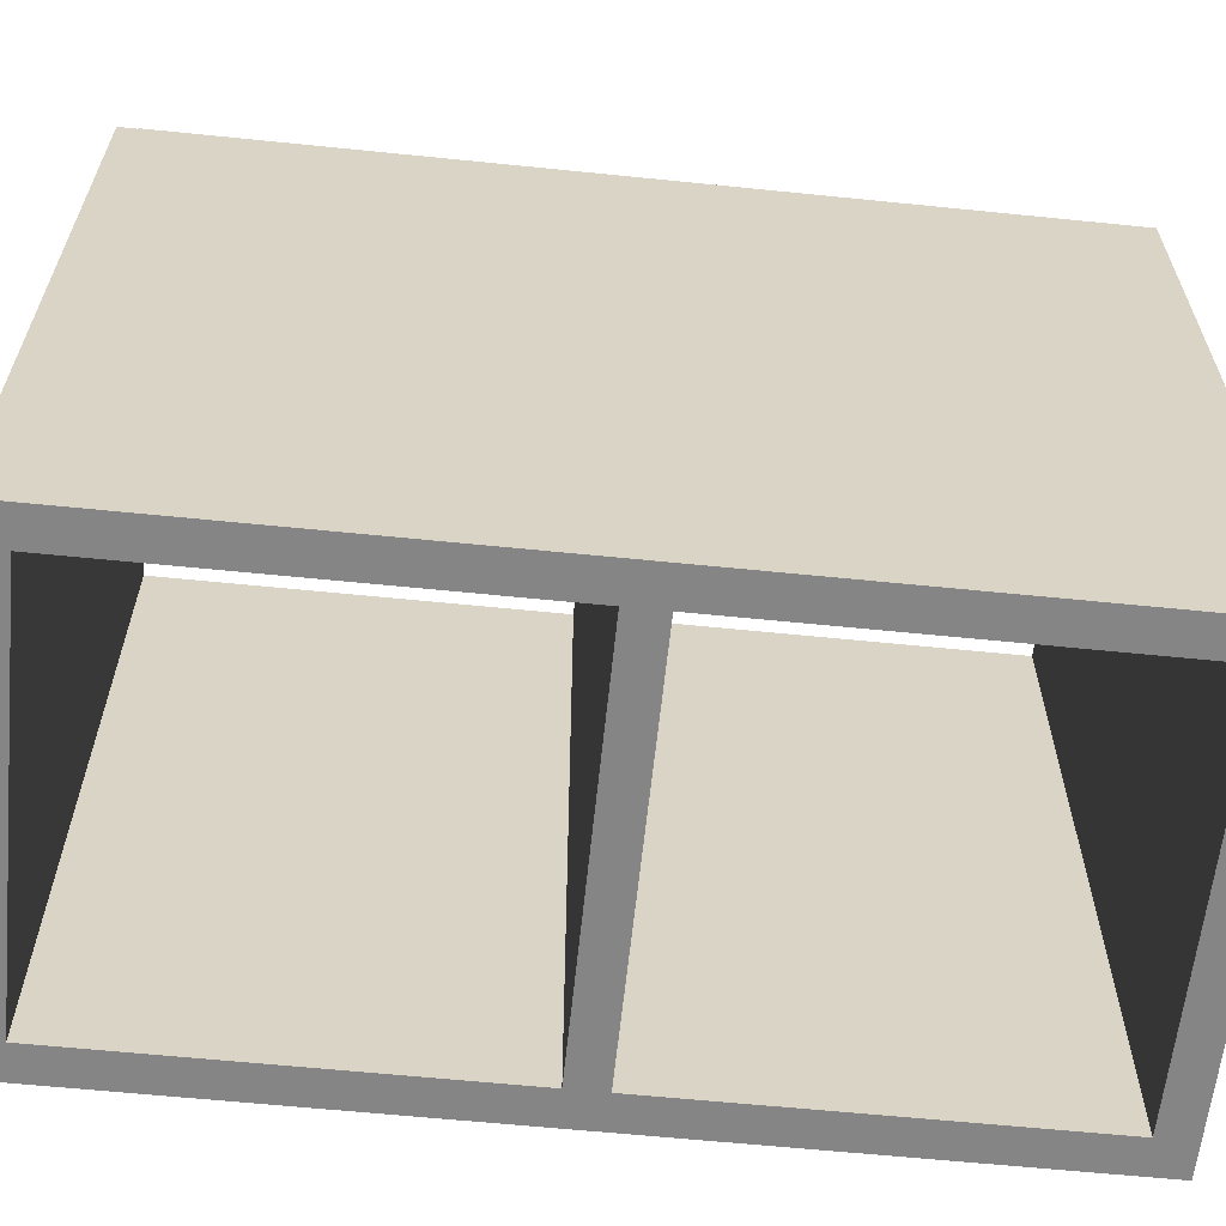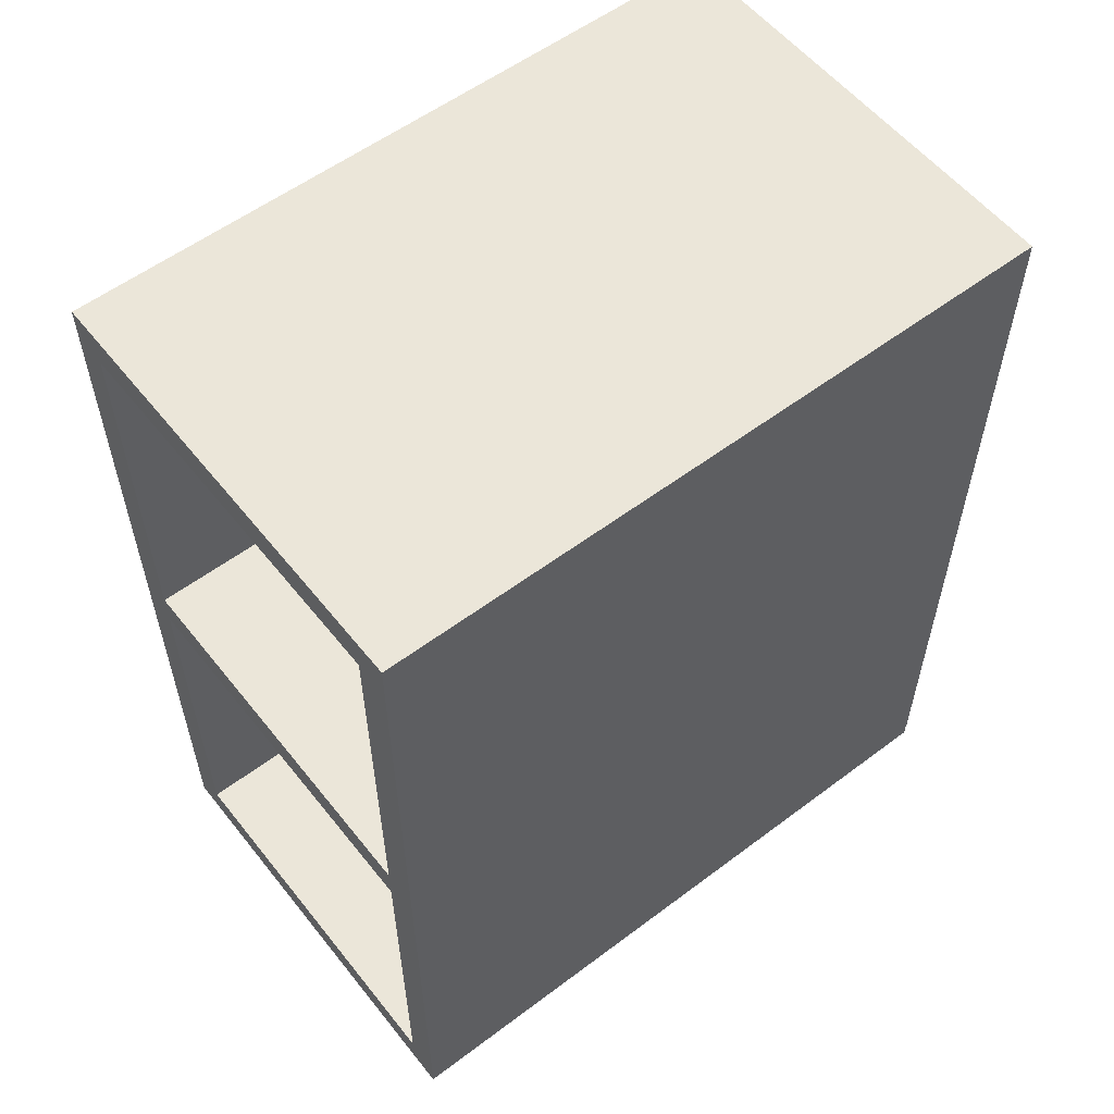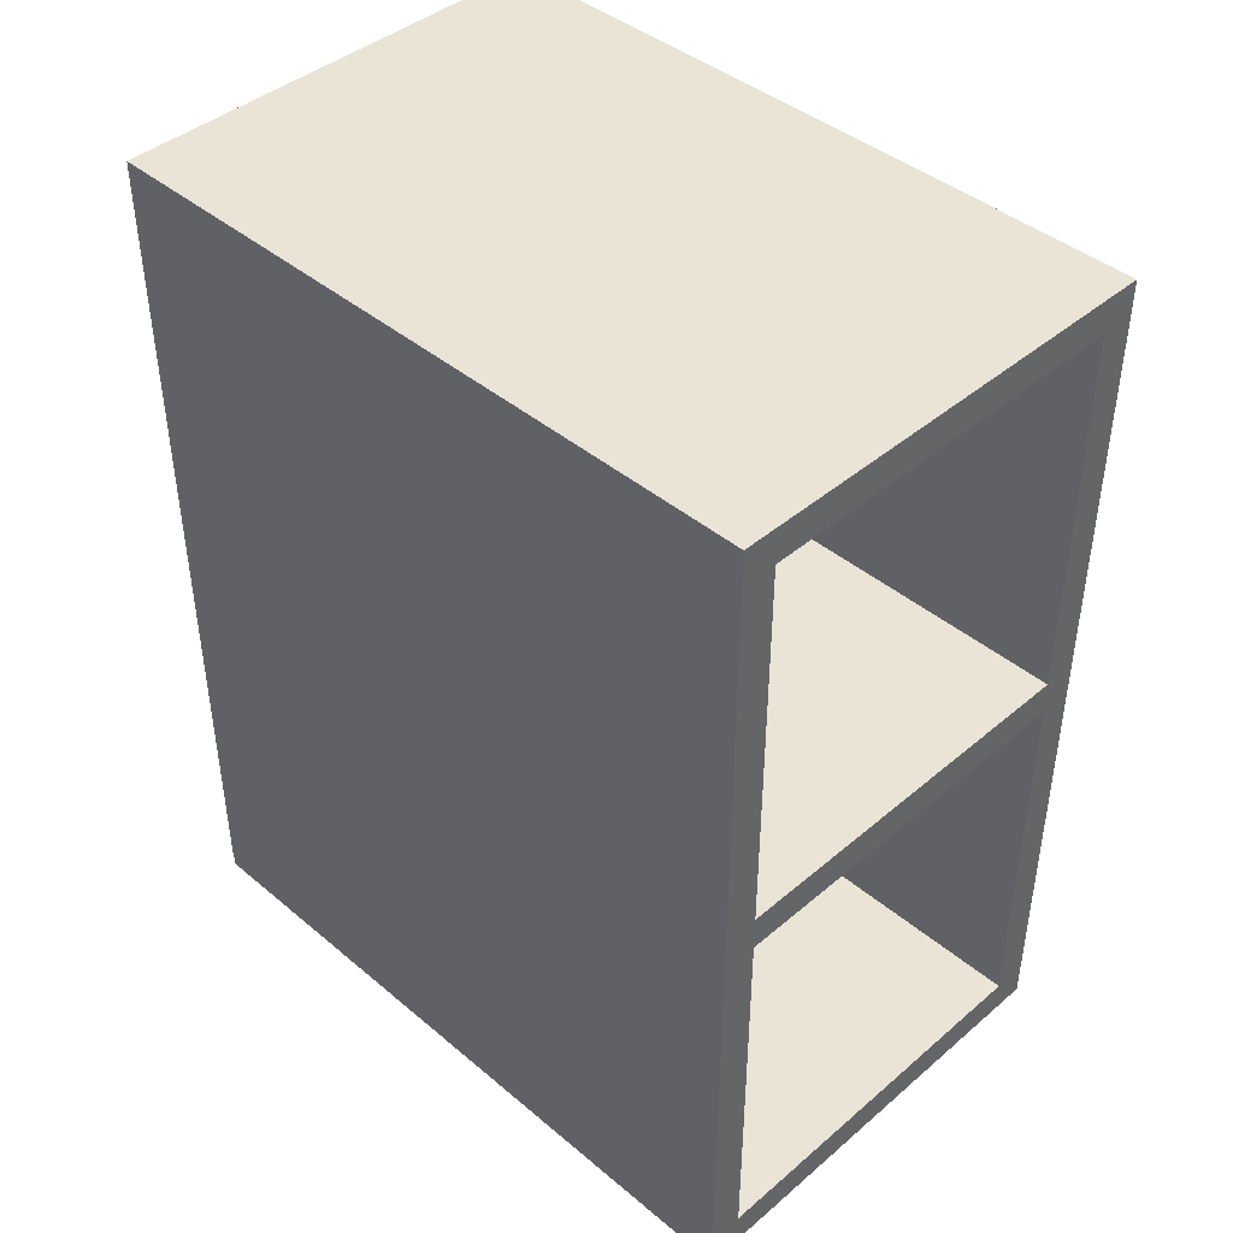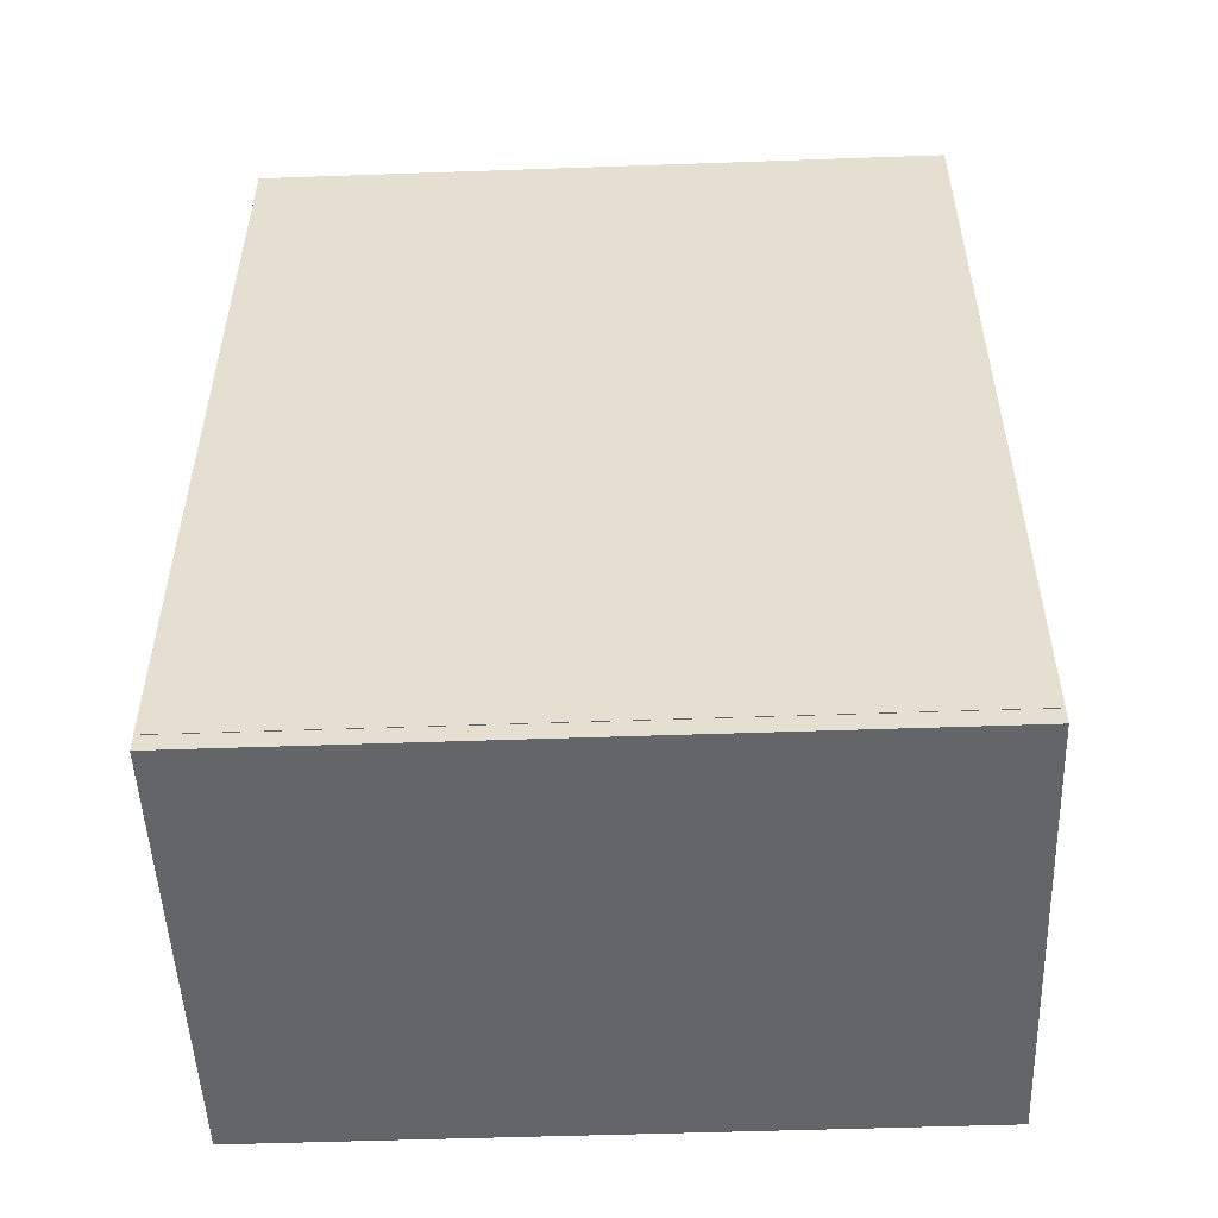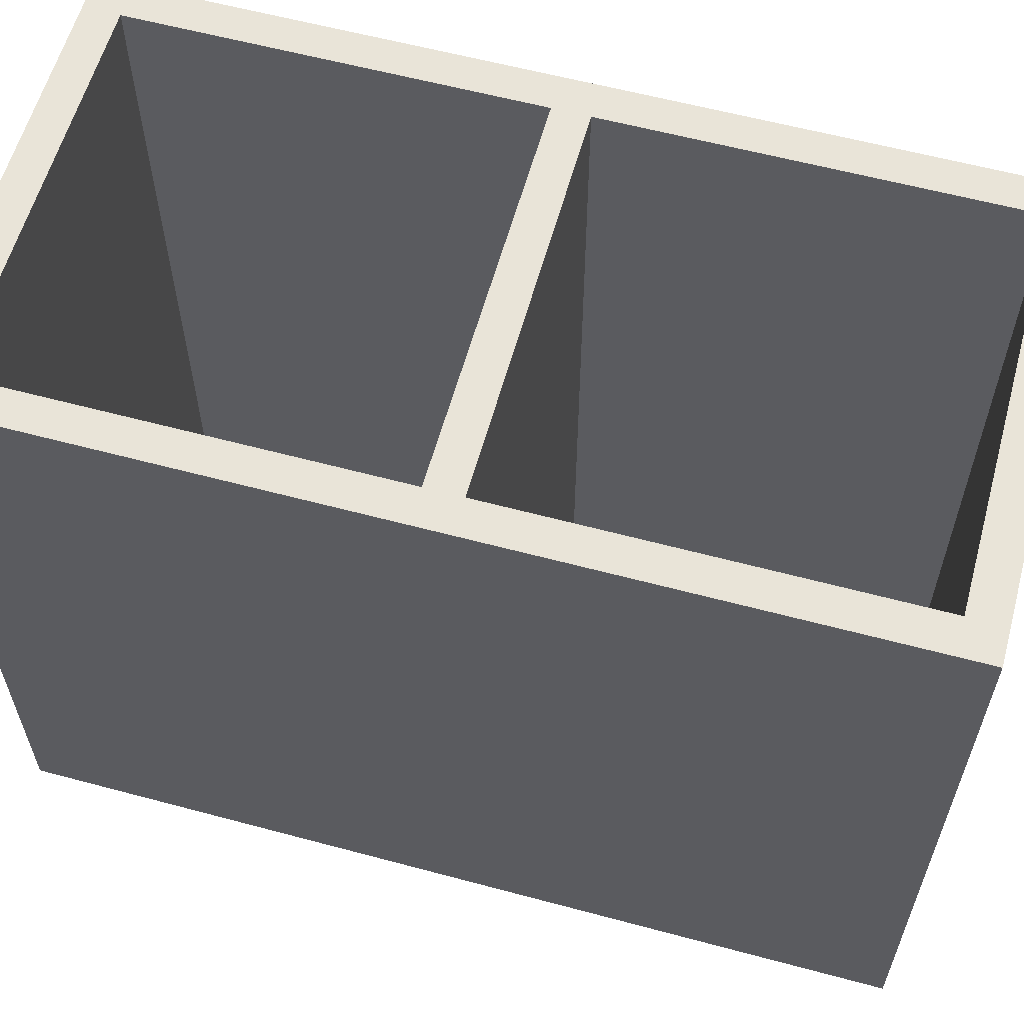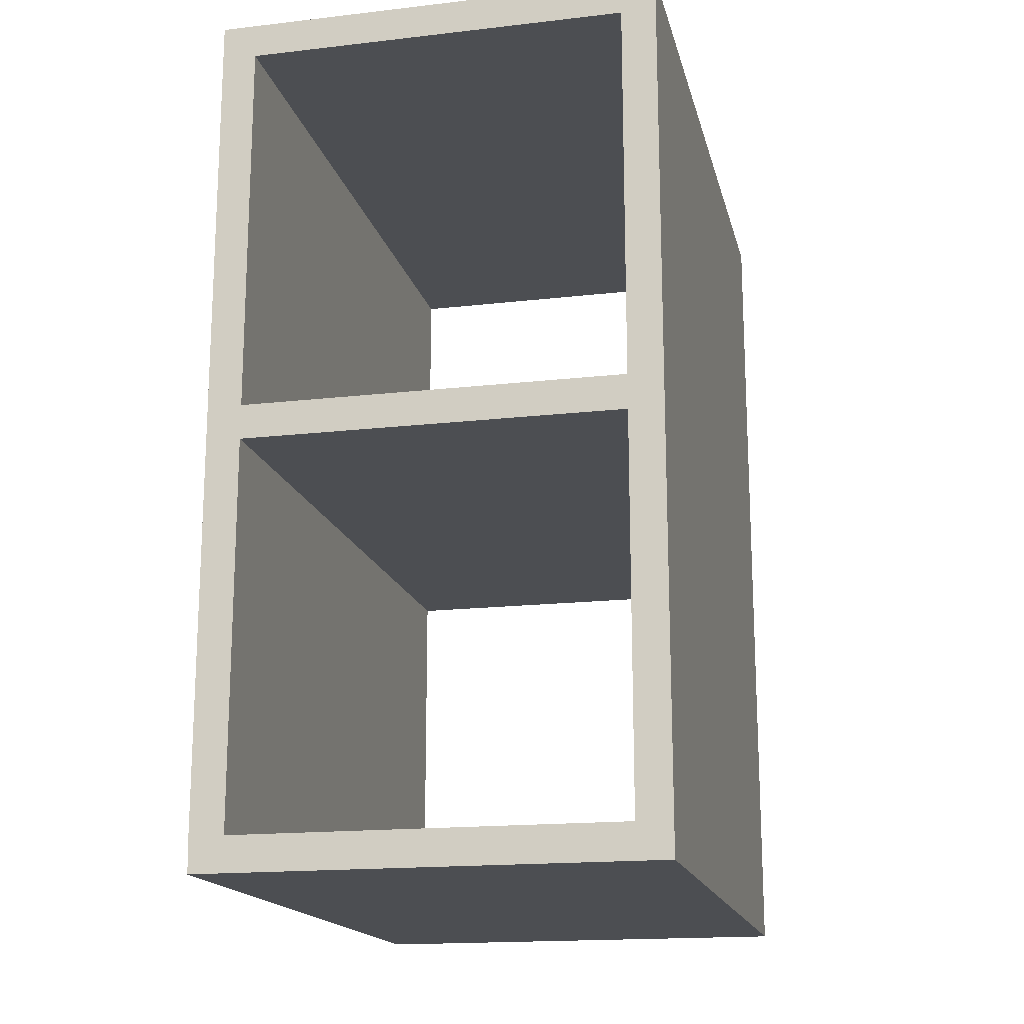
<metadata>
{"format":"obj","ext":"obj","renderer":"f3d","projection":"perspective","resolution":1024,"background":"white","views":[{"elev":-61.7,"azim":-95.9,"up":"+Y"},{"elev":56.7,"azim":-128.1,"up":"+Z"},{"elev":42.7,"azim":-45.2,"up":"+Z"},{"elev":-51.5,"azim":-87.8,"up":"+Z"},{"elev":59.9,"azim":105.4,"up":"+Y"},{"elev":-17.0,"azim":13.0,"up":"+Z"}]}
</metadata>
<code>
g wall_1_1
v 641.3 0 457
v 641.3 0 640.5
v 645.1 0 636.7
v 645.1 0 457
f 4 3 2
f 4 2 1
g wall_1_2
v 637.5 0 457
v 637.5 0 644.3
f 1 2 6
f 1 6 5
g wall_1_3
v 645.1 152.5 636.7
v 641.3 152.5 640.5
v 645.1 152.5 457
v 641.3 152.5 457
f 2 3 7 8
f 3 4 9 7
f 4 1 10 9
g wall_1_4
v 637.5 152.5 644.3
v 637.5 152.5 457
f 5 6 11 12
f 6 2 8 11
f 1 5 12 10
g wall_1_5
f 10 8 7
f 10 7 9
g wall_1_6
f 12 11 8
f 12 8 10
g wall_2_7
v 732.8 0 640.5
v 729 0 636.7
f 14 13 2
f 14 2 3
g wall_2_8
v 736.6 0 644.3
f 13 15 6
f 13 6 2
g wall_2_9
v 729 152.5 636.7
v 732.8 152.5 640.5
f 3 2 8 7
f 13 14 16 17
f 14 3 7 16
g wall_2_10
v 736.6 152.5 644.3
f 2 6 11 8
f 6 15 18 11
f 15 13 17 18
g wall_2_11
f 7 8 17
f 7 17 16
g wall_2_12
f 8 11 18
f 8 18 17
g wall_3_13
v 732.8 0 457
v 729 0 460.8
f 13 14 20
f 13 20 19
g wall_3_14
v 736.6 0 453.2
f 15 13 19
f 15 19 21
g wall_3_15
v 729 152.5 460.8
v 732.8 152.5 457
f 19 20 22 23
f 20 14 16 22
f 14 13 17 16
g wall_3_16
v 736.6 152.5 453.2
f 21 19 23 24
f 13 15 18 17
f 15 21 24 18
g wall_3_17
f 23 22 16
f 23 16 17
g wall_3_18
f 24 23 17
f 24 17 18
g wall_4_19
v 637.6 0 457
v 637.6 0 460.8
f 19 20 26
f 19 26 25
g wall_4_20
v 637.6 0 453.2
f 21 19 25
f 21 25 27
g wall_4_21
v 637.6 152.5 460.8
v 637.6 152.5 457
f 25 26 28 29
f 26 20 22 28
f 20 19 23 22
g wall_4_22
v 637.6 152.5 453.2
f 27 25 29 30
f 19 21 24 23
f 21 27 30 24
g wall_4_23
f 29 28 22
f 29 22 23
g wall_4_24
f 30 29 23
f 30 23 24
g wall_5_25
v 641.3 0 545.3
v 641.3 0 549.1
v 732.8 0 549.1
v 732.8 0 545.3
f 34 33 32
f 34 32 31
g wall_5_26
v 641.3 0 552.9
v 732.8 0 552.9
f 33 36 35
f 33 35 32
g wall_5_27
v 641.3 152.5 549.1
v 641.3 152.5 545.3
v 732.8 152.5 545.3
v 732.8 152.5 549.1
f 31 32 37 38
f 33 34 39 40
f 34 31 38 39
g wall_5_28
v 641.3 152.5 552.9
v 732.8 152.5 552.9
f 32 35 41 37
f 35 36 42 41
f 36 33 40 42
g wall_5_29
f 38 37 40
f 38 40 39
g wall_5_30
f 37 41 42
f 37 42 40

</code>
